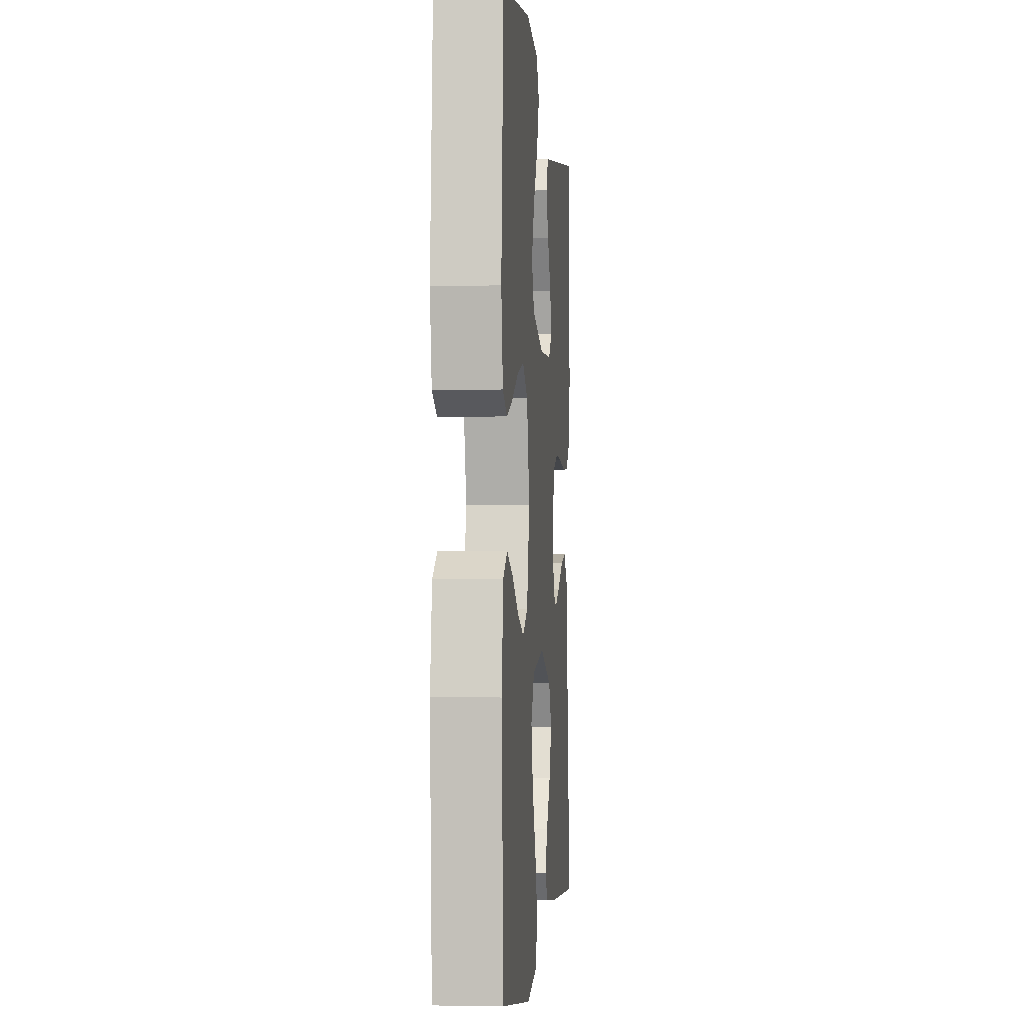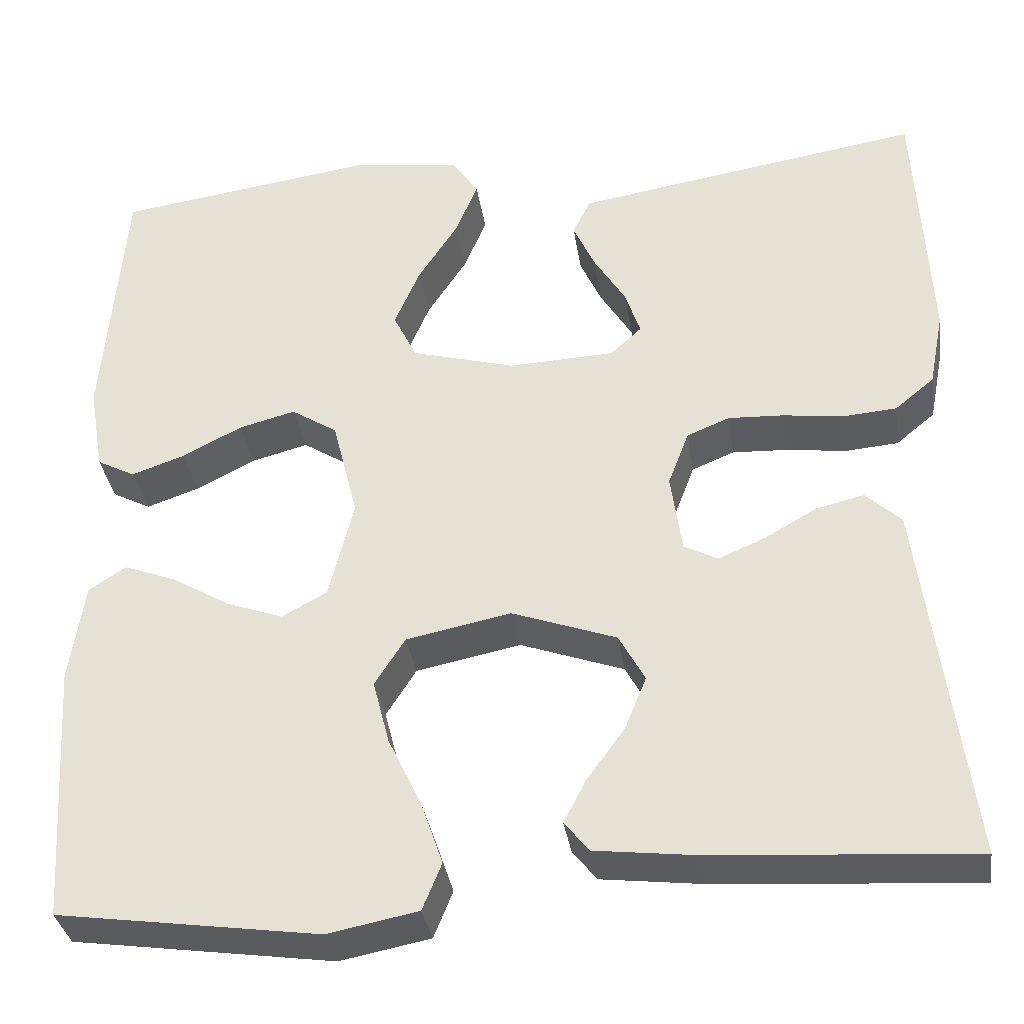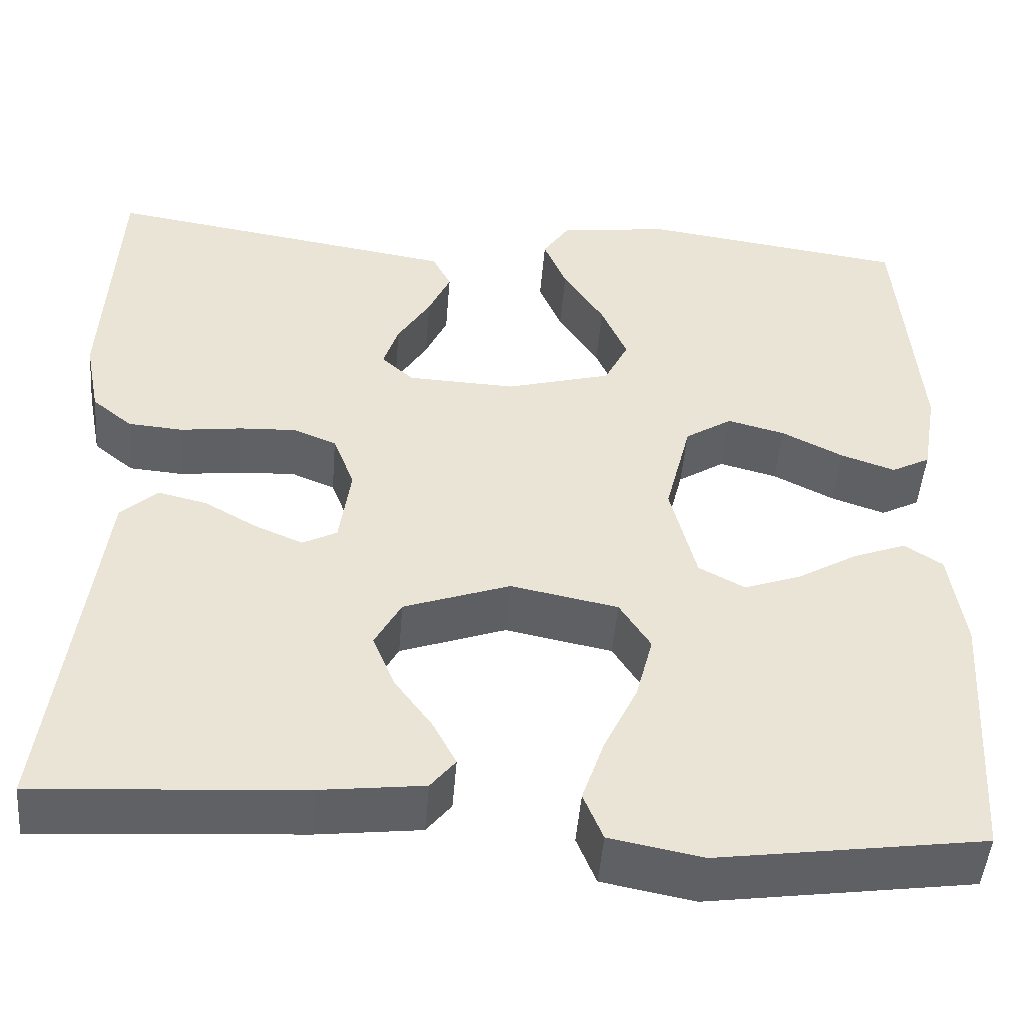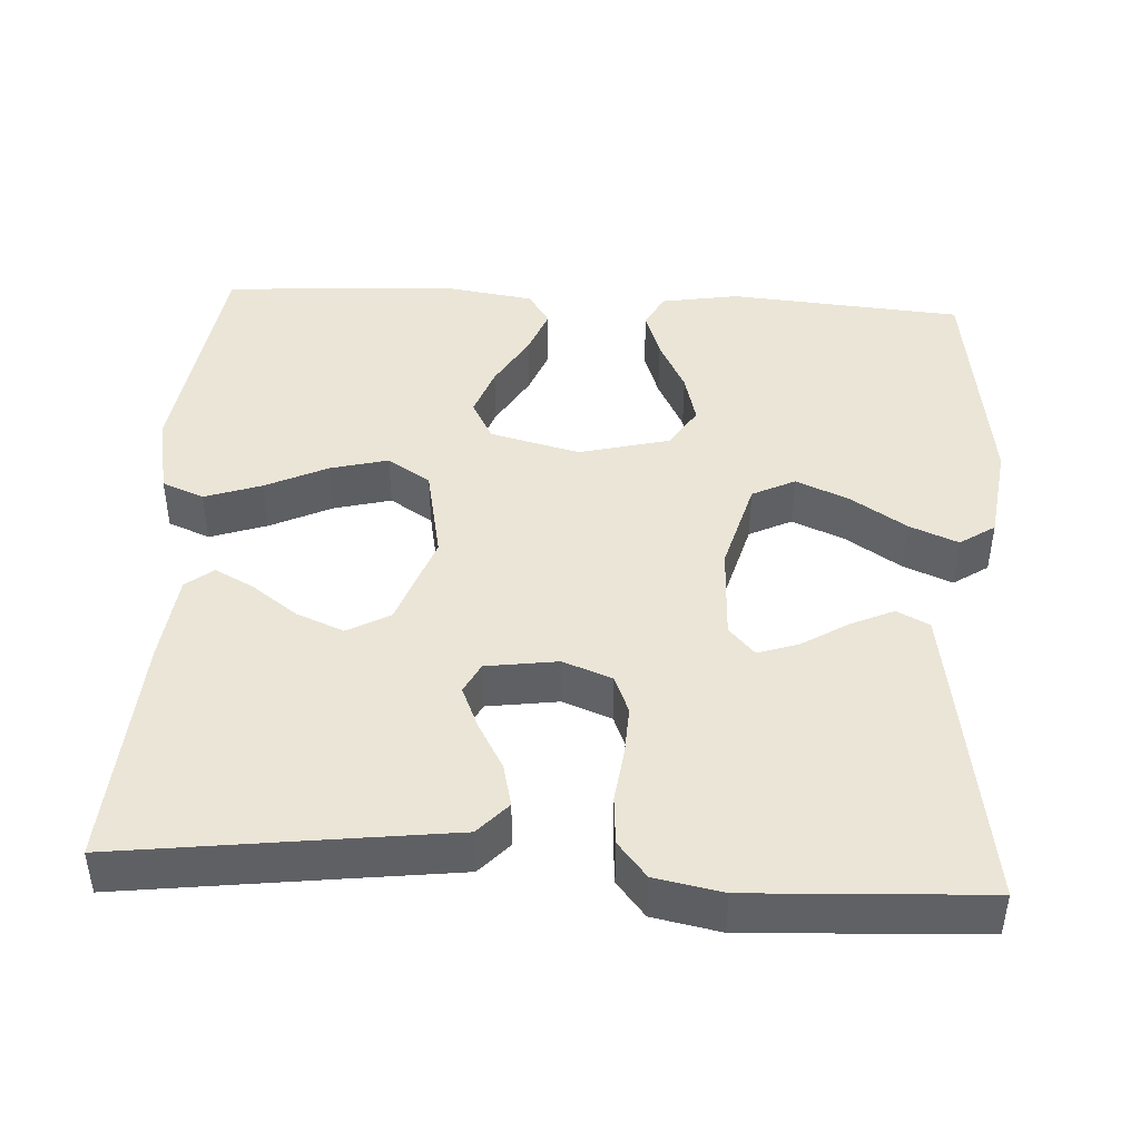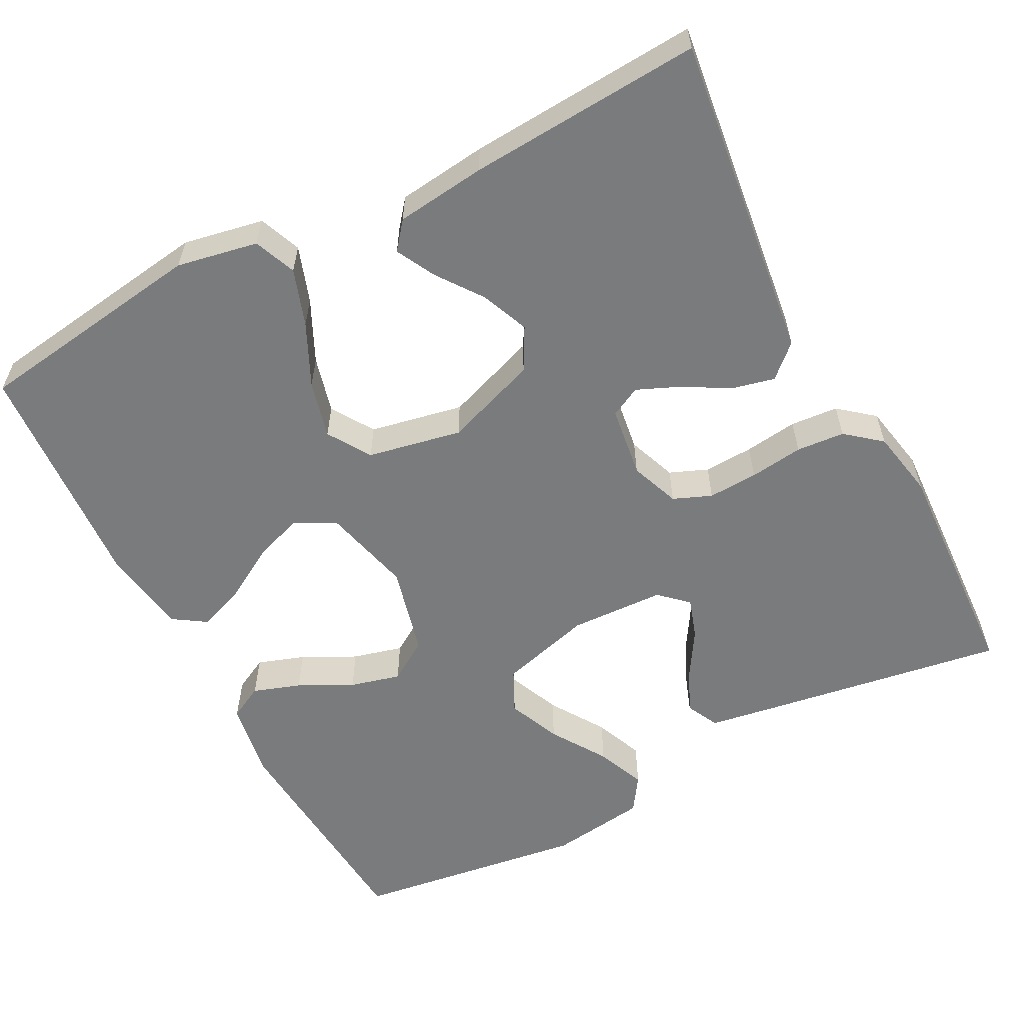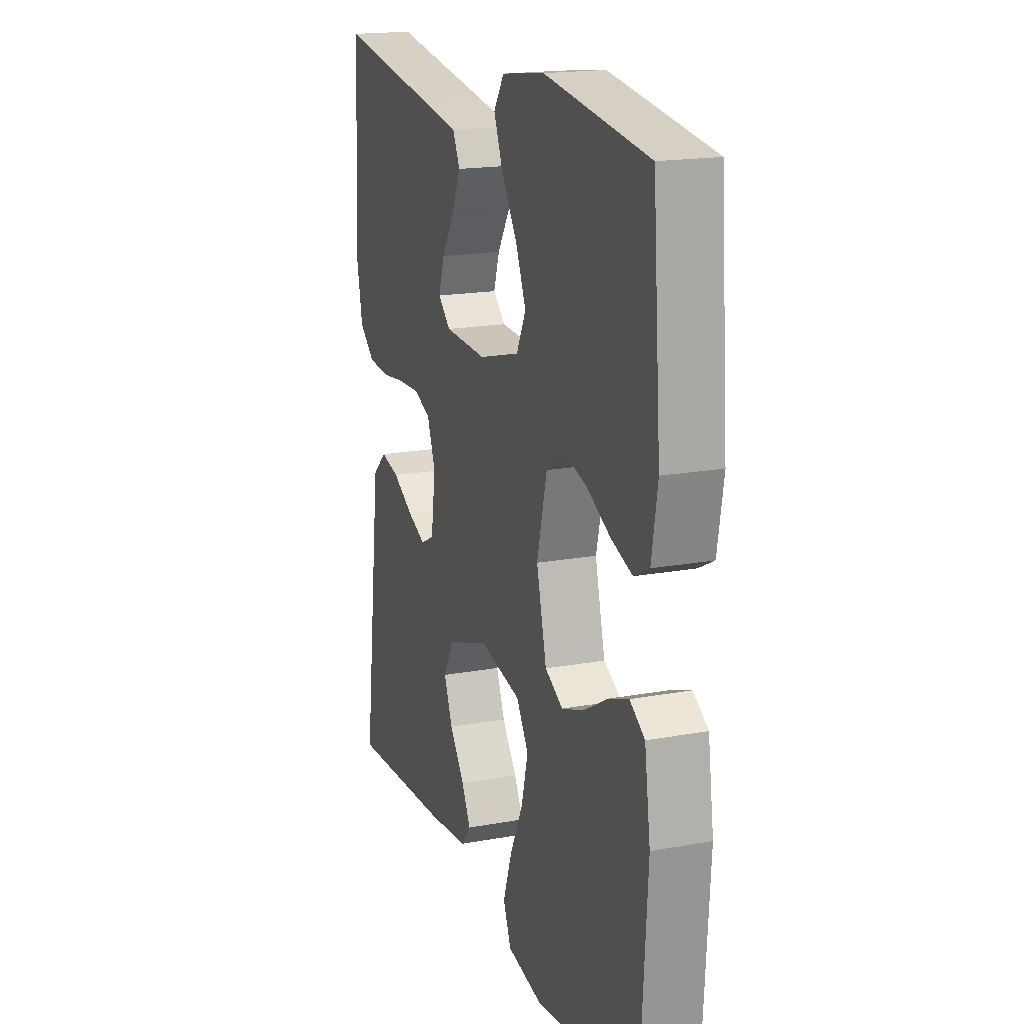
<metadata>
{"format":"obj","ext":"obj","renderer":"f3d","projection":"perspective","resolution":1024,"background":"white","views":[{"elev":-2.2,"azim":95.0,"up":"+Z"},{"elev":-34.2,"azim":-171.5,"up":"+Z"},{"elev":-47.8,"azim":-4.6,"up":"+Z"},{"elev":44.4,"azim":-86.7,"up":"+Y"},{"elev":-58.3,"azim":-152.4,"up":"+Y"},{"elev":18.1,"azim":70.4,"up":"+Z"}]}
</metadata>
<code>
v -0.5 0.07 -0.5
v -0.462 0.07 -0.2
v -0.447 0.07 -0.08
v -0.406 0.07 -0.042
v -0.351 0.07 -0.055
v -0.291 0.07 -0.089
v -0.237 0.07 -0.112
v -0.198 0.07 -0.092
v -0.185 0.07 0
v -0.209 0.07 0.063
v -0.258 0.07 0.083
v -0.322 0.07 0.08
v -0.391 0.07 0.071
v -0.453 0.07 0.076
v -0.498 0.07 0.113
v -0.515 0.07 0.2
v -0.5 0.07 0.5
v -0.2 0.07 0.453
v -0.1 0.07 0.437
v -0.079 0.07 0.395
v -0.104 0.07 0.34
v -0.141 0.07 0.28
v -0.158 0.07 0.228
v -0.122 0.07 0.195
v 0 0.07 0.19
v 0.119 0.07 0.223
v 0.146 0.07 0.278
v 0.117 0.07 0.346
v 0.071 0.07 0.417
v 0.045 0.07 0.48
v 0.075 0.07 0.525
v 0.2 0.07 0.542
v 0.5 0.07 0.5
v 0.524 0.07 0.2
v 0.507 0.07 0.1
v 0.463 0.07 0.077
v 0.402 0.07 0.098
v 0.333 0.07 0.133
v 0.268 0.07 0.15
v 0.215 0.07 0.116
v 0.186 0.07 0
v 0.215 0.07 -0.115
v 0.267 0.07 -0.143
v 0.331 0.07 -0.12
v 0.399 0.07 -0.08
v 0.459 0.07 -0.057
v 0.502 0.07 -0.085
v 0.519 0.07 -0.2
v 0.5 0.07 -0.5
v 0.2 0.07 -0.543
v 0.096 0.07 -0.523
v 0.074 0.07 -0.469
v 0.099 0.07 -0.396
v 0.137 0.07 -0.316
v 0.156 0.07 -0.242
v 0.121 0.07 -0.187
v 0 0.07 -0.163
v -0.12 0.07 -0.206
v -0.15 0.07 -0.261
v -0.125 0.07 -0.322
v -0.082 0.07 -0.381
v -0.056 0.07 -0.431
v -0.084 0.07 -0.466
v -0.2 0.07 -0.48
v -0.5 0 -0.5
v -0.462 0 -0.2
v -0.447 0 -0.08
v -0.406 0 -0.042
v -0.351 0 -0.055
v -0.291 0 -0.089
v -0.237 0 -0.112
v -0.198 0 -0.092
v -0.185 0 0
v -0.209 0 0.063
v -0.258 0 0.083
v -0.322 0 0.08
v -0.391 0 0.071
v -0.453 0 0.076
v -0.498 0 0.113
v -0.515 0 0.2
v -0.5 0 0.5
v -0.2 0 0.453
v -0.1 0 0.437
v -0.079 0 0.395
v -0.104 0 0.34
v -0.141 0 0.28
v -0.158 0 0.228
v -0.122 0 0.195
v 0 0 0.19
v 0.119 0 0.223
v 0.146 0 0.278
v 0.117 0 0.346
v 0.071 0 0.417
v 0.045 0 0.48
v 0.075 0 0.525
v 0.2 0 0.542
v 0.5 0 0.5
v 0.524 0 0.2
v 0.507 0 0.1
v 0.463 0 0.077
v 0.402 0 0.098
v 0.333 0 0.133
v 0.268 0 0.15
v 0.215 0 0.116
v 0.186 0 0
v 0.215 0 -0.115
v 0.267 0 -0.143
v 0.331 0 -0.12
v 0.399 0 -0.08
v 0.459 0 -0.057
v 0.502 0 -0.085
v 0.519 0 -0.2
v 0.5 0 -0.5
v 0.2 0 -0.543
v 0.096 0 -0.523
v 0.074 0 -0.469
v 0.099 0 -0.396
v 0.137 0 -0.316
v 0.156 0 -0.242
v 0.121 0 -0.187
v 0 0 -0.163
v -0.12 0 -0.206
v -0.15 0 -0.261
v -0.125 0 -0.322
v -0.082 0 -0.381
v -0.056 0 -0.431
v -0.084 0 -0.466
v -0.2 0 -0.48
f 64 1 2
f 63 64 2
f 62 63 2
f 61 62 2
f 60 61 2
f 4 5 6
f 3 4 6
f 2 3 6
f 60 2 6
f 59 60 6
f 58 59 6 7
f 57 58 7 8
f 56 57 8 9
f 52 53 54
f 51 52 54
f 50 51 54
f 49 50 54
f 48 49 54
f 47 48 54
f 46 47 54
f 45 46 54
f 44 45 54
f 43 44 54 55
f 42 43 55 56
f 36 37 38
f 35 36 38
f 34 35 38
f 33 34 38
f 32 33 38
f 31 32 38
f 30 31 38
f 29 30 38
f 28 29 38
f 27 28 38 39
f 26 27 39 40
f 20 21 22
f 19 20 22
f 18 19 22
f 17 18 22
f 16 17 22
f 15 16 22
f 14 15 22
f 13 14 22
f 12 13 22
f 11 12 22 23
f 10 11 23 24
f 10 24 25
f 9 10 25
f 56 9 25
f 42 56 25
f 41 42 25
f 25 26 40 41
f 66 65 128
f 66 128 127
f 66 127 126
f 66 126 125
f 66 125 124
f 70 69 68
f 70 68 67
f 70 67 66
f 70 66 124
f 70 124 123
f 71 70 123 122
f 72 71 122 121
f 73 72 121 120
f 118 117 116
f 118 116 115
f 118 115 114
f 118 114 113
f 118 113 112
f 118 112 111
f 118 111 110
f 118 110 109
f 118 109 108
f 119 118 108 107
f 120 119 107 106
f 102 101 100
f 102 100 99
f 102 99 98
f 102 98 97
f 102 97 96
f 102 96 95
f 102 95 94
f 102 94 93
f 102 93 92
f 103 102 92 91
f 104 103 91 90
f 86 85 84
f 86 84 83
f 86 83 82
f 86 82 81
f 86 81 80
f 86 80 79
f 86 79 78
f 86 78 77
f 86 77 76
f 87 86 76 75
f 88 87 75 74
f 89 88 74
f 89 74 73
f 89 73 120
f 89 120 106
f 89 106 105
f 105 104 90 89
f 1 65 66 2
f 2 66 67 3
f 3 67 68 4
f 4 68 69 5
f 5 69 70 6
f 6 70 71 7
f 7 71 72 8
f 8 72 73 9
f 9 73 74 10
f 10 74 75 11
f 11 75 76 12
f 12 76 77 13
f 13 77 78 14
f 14 78 79 15
f 15 79 80 16
f 16 80 81 17
f 17 81 82 18
f 18 82 83 19
f 19 83 84 20
f 20 84 85 21
f 21 85 86 22
f 22 86 87 23
f 23 87 88 24
f 24 88 89 25
f 25 89 90 26
f 26 90 91 27
f 27 91 92 28
f 28 92 93 29
f 29 93 94 30
f 30 94 95 31
f 31 95 96 32
f 32 96 97 33
f 33 97 98 34
f 34 98 99 35
f 35 99 100 36
f 36 100 101 37
f 37 101 102 38
f 38 102 103 39
f 39 103 104 40
f 40 104 105 41
f 41 105 106 42
f 42 106 107 43
f 43 107 108 44
f 44 108 109 45
f 45 109 110 46
f 46 110 111 47
f 47 111 112 48
f 48 112 113 49
f 49 113 114 50
f 50 114 115 51
f 51 115 116 52
f 52 116 117 53
f 53 117 118 54
f 54 118 119 55
f 55 119 120 56
f 56 120 121 57
f 57 121 122 58
f 58 122 123 59
f 59 123 124 60
f 60 124 125 61
f 61 125 126 62
f 62 126 127 63
f 63 127 128 64
f 64 128 65 1

</code>
